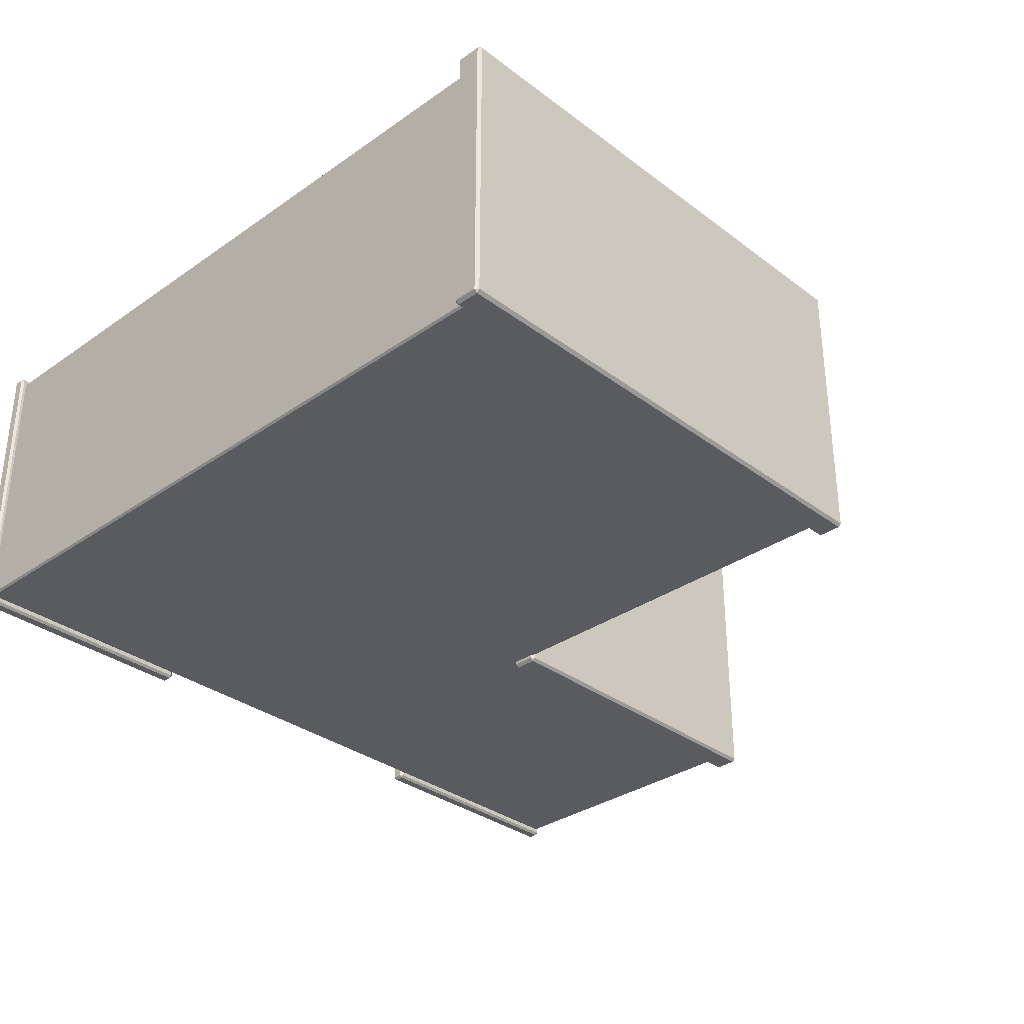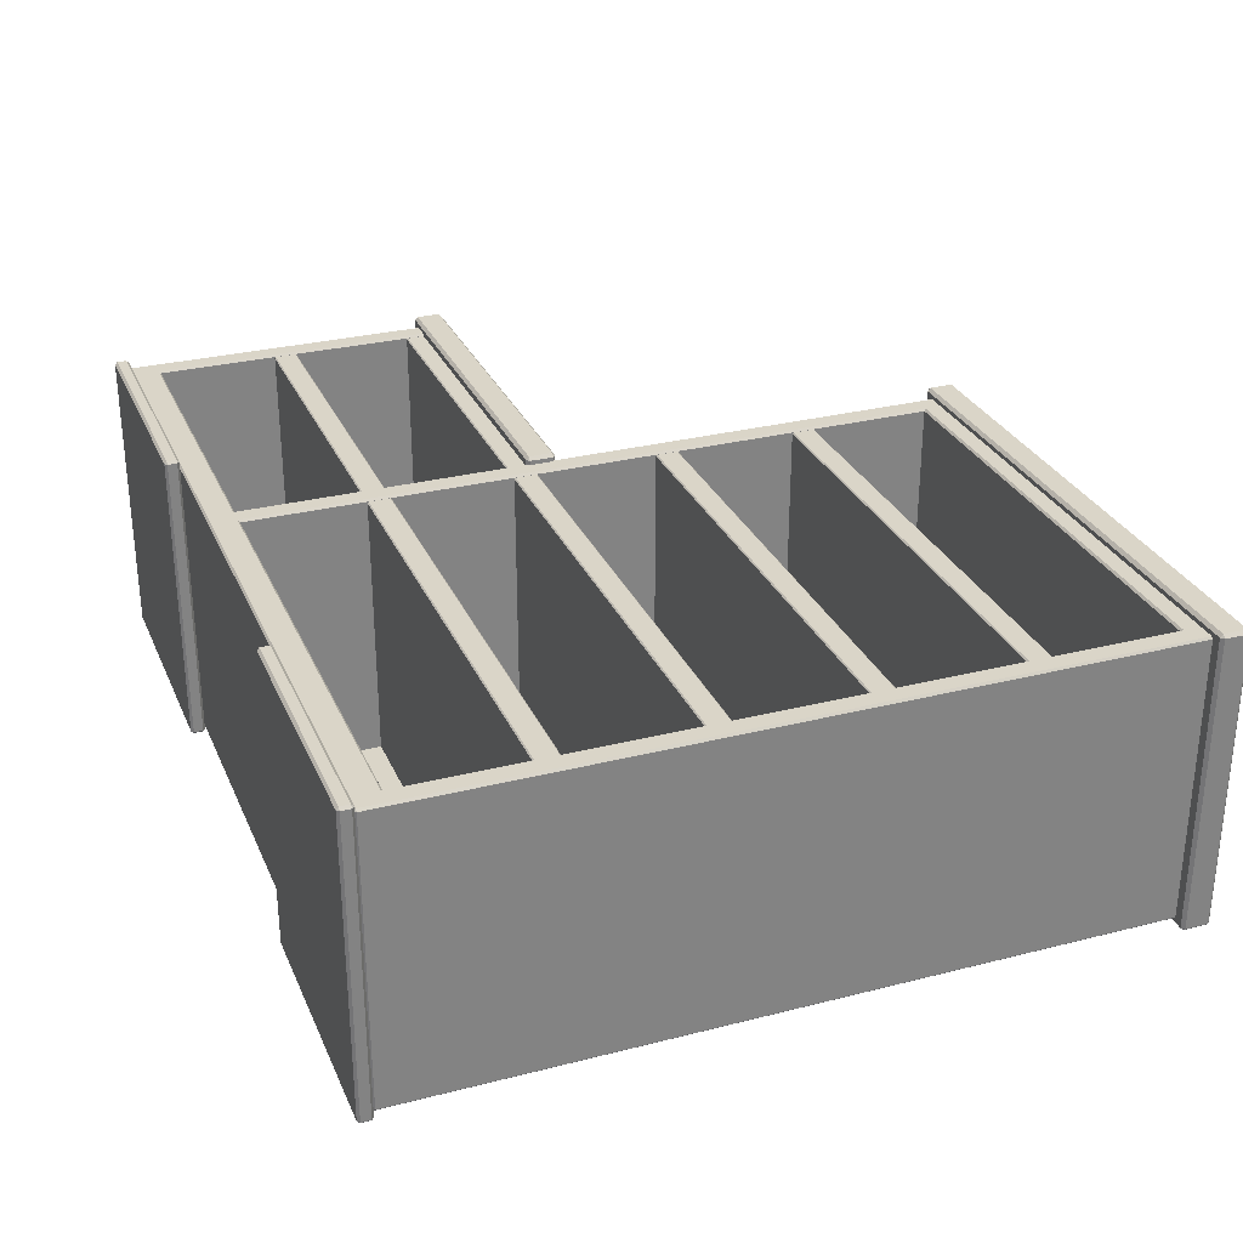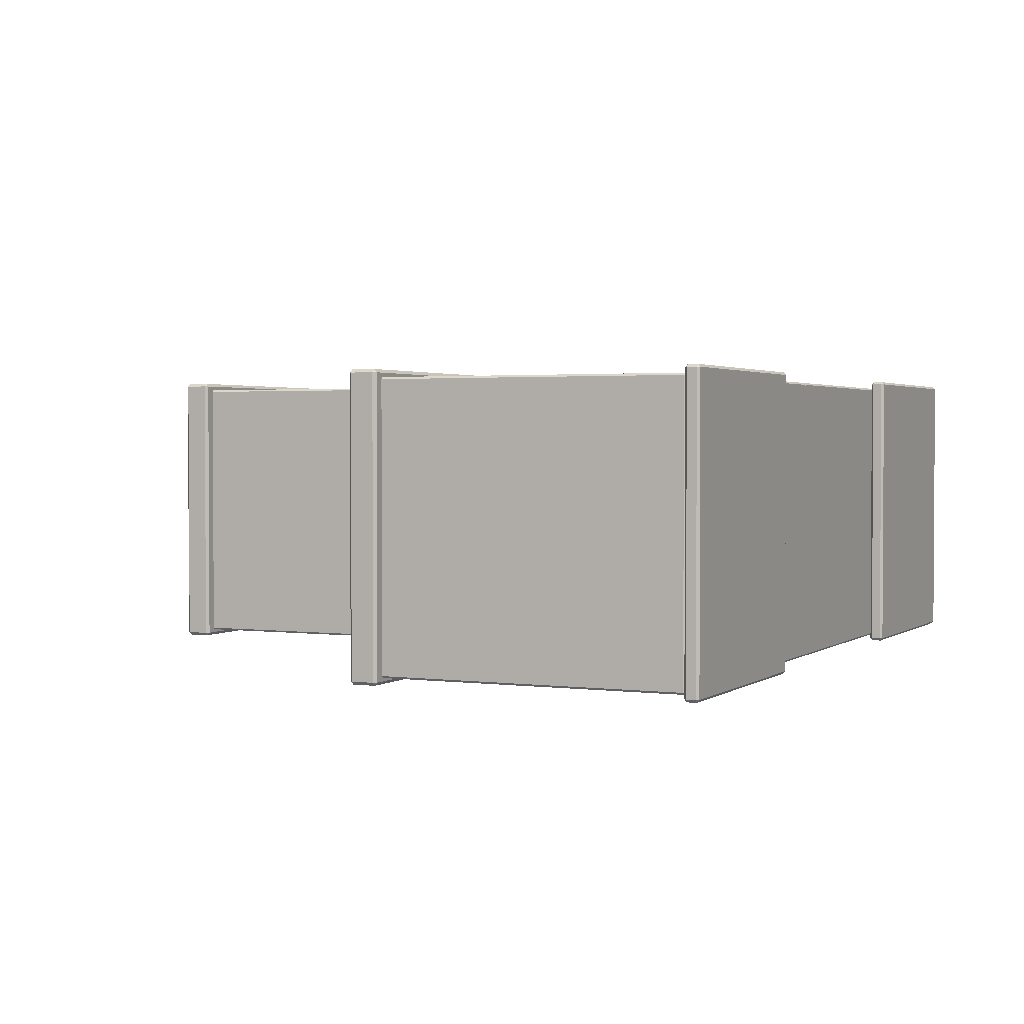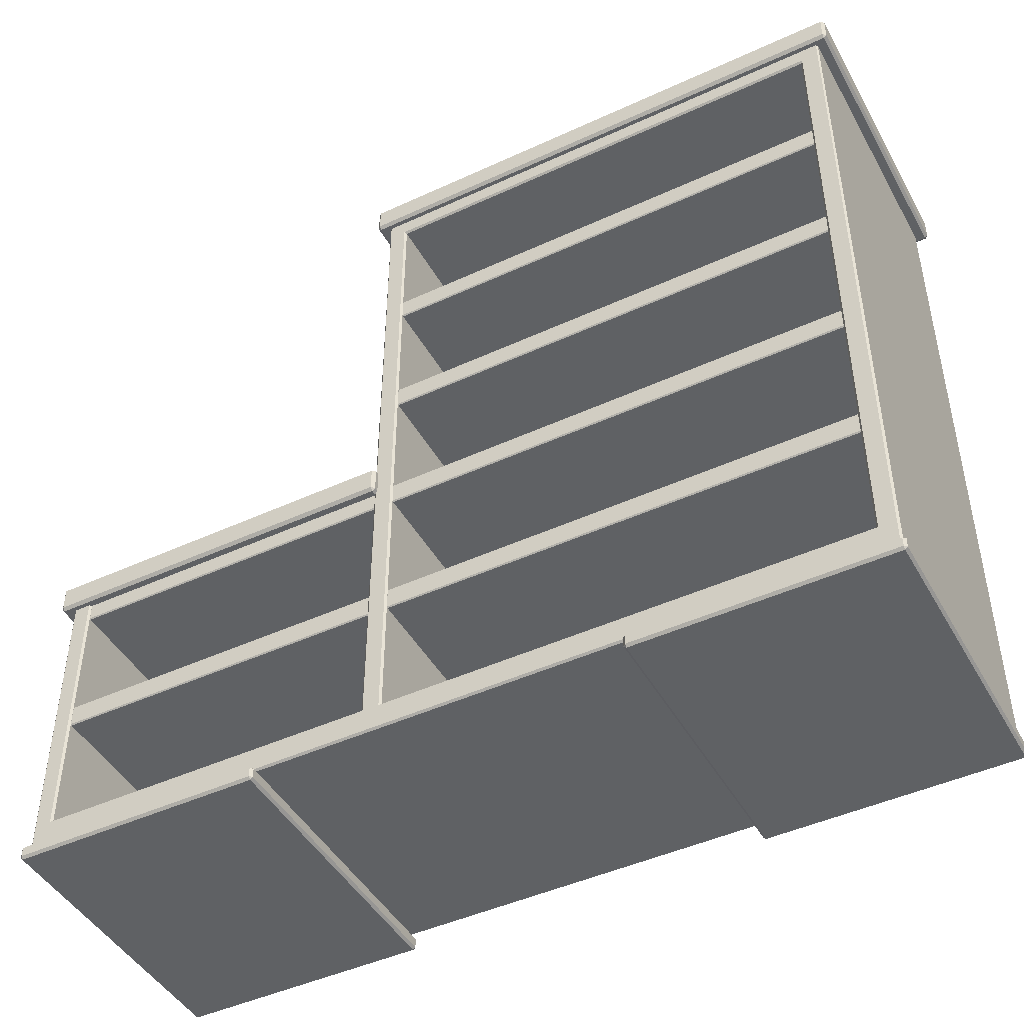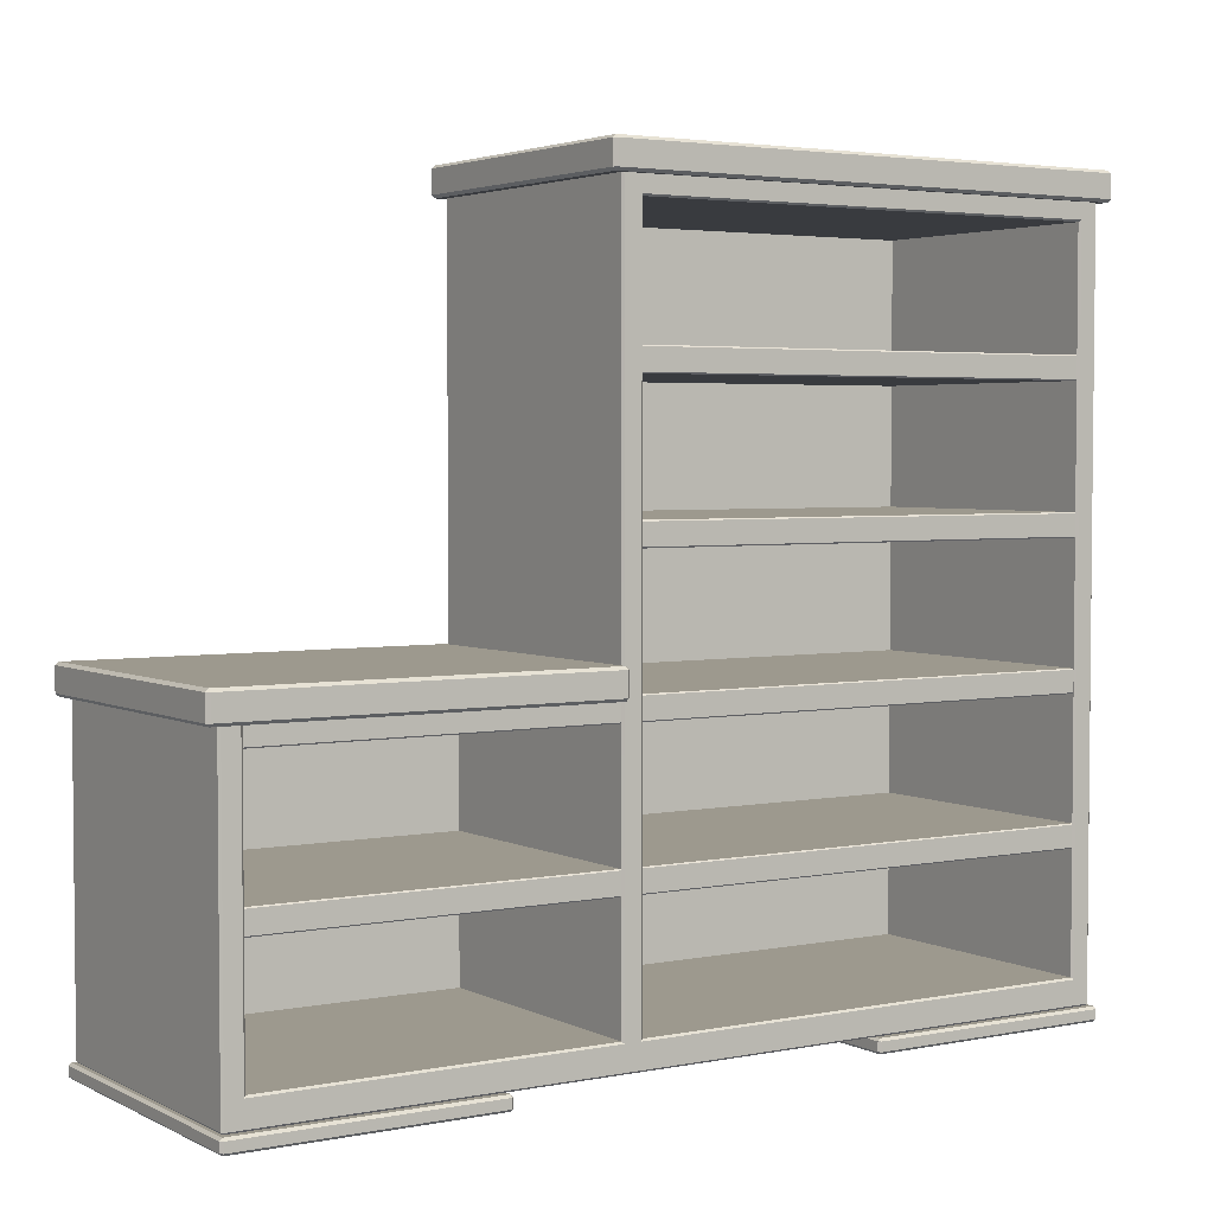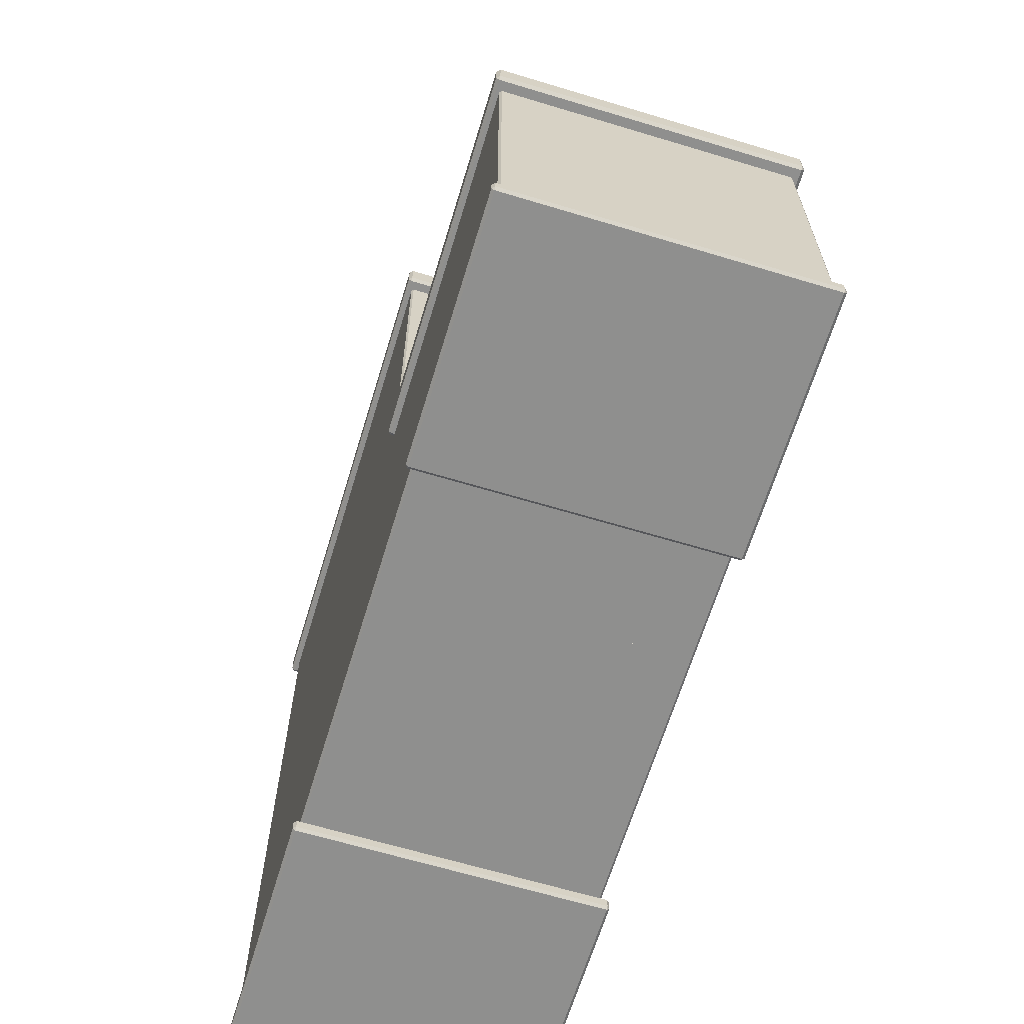
<metadata>
{"format":"obj","ext":"obj","renderer":"f3d","projection":"perspective","resolution":1024,"background":"white","views":[{"elev":-32.8,"azim":133.9,"up":"+Z"},{"elev":29.3,"azim":69.4,"up":"+Z"},{"elev":2.0,"azim":-64.9,"up":"+Z"},{"elev":-45.8,"azim":27.9,"up":"+Y"},{"elev":3.4,"azim":-33.0,"up":"+Y"},{"elev":-65.1,"azim":-106.9,"up":"+Y"}]}
</metadata>
<code>
v -16.77 52.66 -35.74
v 119.2 52.66 -35.74
v -16.77 46.01 -35.74
v 119.2 46.01 -35.74
v 125.2 6e-06 42.44
v 125.9 0.6805 42.44
v 125.2 0.6805 43.19
v 52.85 0.6805 42.44
v 53.59 6e-06 42.44
v 53.59 0.6805 43.19
v 125.9 3.377 42.44
v 125.2 4.058 42.44
v 125.2 3.377 43.19
v 53.59 4.058 42.44
v 52.85 3.377 42.44
v 53.59 3.377 43.19
v 125.9 3.377 -42.04
v 125.2 3.377 -42.78
v 125.2 4.058 -42.04
v 53.59 3.377 -42.78
v 52.85 3.377 -42.04
v 53.59 4.058 -42.04
v 125.9 0.6805 -42.04
v 125.2 6e-06 -42.04
v 125.2 0.6805 -42.78
v 53.59 6e-06 -42.04
v 52.85 0.6805 -42.04
v 53.59 0.6805 -42.78
v 118.8 98.8 -35.33
v -16.34 98.8 -35.33
v 118.8 208.8 -35.33
v -16.34 208.8 -35.33
v 118.8 12 -35.33
v -16.34 12 -35.33
v -21.64 4.586 -41.06
v -21.64 4.058 -40.48
v -22.22 4.586 -40.48
v -22.22 98.8 -40.48
v -21.64 98.8 -41.06
v 124.1 4.577 41.06
v 124.1 4.058 40.48
v 124.7 4.586 40.48
v -21.63 4.577 41.06
v -22.22 4.586 40.48
v -21.64 4.058 40.48
v 124.1 4.586 -41.06
v 124.7 4.586 -40.48
v 124.1 4.058 -40.48
v -21.64 214 -41.06
v -22.22 214 -40.48
v 124.7 214 -40.48
v 124.1 214 -41.06
v 124.1 98.8 -41.06
v 124.7 98.8 -40.48
v 124.1 214 41.06
v 124.3 213.7 41.06
v 124.7 214 40.48
v 124.7 98.8 40.48
v 124.1 98.8 41.06
v -16.91 98.8 41.06
v -16.34 98.8 40.48
v -16.91 209.4 41.06
v -16.34 208.8 40.48
v 119.4 98.8 41.06
v 118.8 98.8 40.48
v 119.4 11.47 41.06
v 118.8 12 40.48
v -22.22 214 40.48
v -21.81 213.7 41.06
v -21.64 214 41.06
v -21.64 98.8 41.06
v -22.22 98.8 40.48
v 119.4 209.4 41.06
v 118.8 208.8 40.48
v -16.91 11.47 41.06
v -16.34 12 40.48
v -25.8 214.9 42.28
v -24.89 214 42.28
v -24.89 214.9 43.2
v 127.3 214 42.28
v 128.2 214.9 42.28
v 127.3 214.9 43.2
v -24.89 222.3 42.28
v -25.8 221.5 42.28
v -24.89 221.5 43.2
v 128.2 221.5 42.28
v 127.3 222.3 42.28
v 127.3 221.5 43.2
v -24.89 221.5 -42.9
v -25.8 221.5 -41.99
v -24.89 222.3 -41.99
v 128.2 221.5 -41.99
v 127.3 221.5 -42.9
v 127.3 222.3 -41.99
v -24.89 214 -41.99
v -25.8 214.9 -41.99
v -24.89 214.9 -42.9
v 128.2 214.9 -41.99
v 127.3 214 -41.99
v 127.3 214.9 -42.9
v -16.77 93.33 -35.74
v 119.2 93.33 -35.74
v -16.77 86.68 -35.74
v 119.2 86.68 -35.74
v -16.77 134 -35.74
v 119.2 134 -35.74
v -16.77 127.3 -35.74
v 119.2 127.3 -35.74
v -16.77 174.7 -35.74
v 119.2 174.7 -35.74
v -16.77 168 -35.74
v 119.2 168 -35.74
v -16.77 46.01 40.09
v -16.77 46.34 40.43
v 119.2 46.34 40.43
v 119.2 46.01 40.09
v -16.77 52.32 40.43
v -16.77 52.66 40.09
v 119.2 52.66 40.09
v 119.2 52.32 40.43
v -16.77 86.68 40.09
v -16.77 87.01 40.43
v 119.2 87.01 40.43
v 119.2 86.68 40.09
v -16.77 92.99 40.43
v -16.77 93.33 40.09
v 119.2 93.33 40.09
v 119.2 92.99 40.43
v -16.77 127.3 40.09
v -16.77 127.7 40.43
v 119.2 127.7 40.43
v 119.2 127.3 40.09
v -16.77 133.7 40.43
v -16.77 134 40.09
v 119.2 134 40.09
v 119.2 133.7 40.43
v -16.77 168 40.09
v -16.77 168.4 40.43
v 119.2 168.4 40.43
v 119.2 168 40.09
v -16.77 174.3 40.43
v -16.77 174.7 40.09
v 119.2 174.7 40.09
v 119.2 174.3 40.43
v -119.2 52.66 -35.74
v -21.63 52.66 -35.74
v -119.2 46.01 -35.74
v -21.63 46.01 -35.74
v -125.9 0.6805 42.44
v -125.2 1e-05 42.44
v -125.2 0.6805 43.19
v -53.59 1e-05 42.44
v -52.85 0.6805 42.44
v -53.59 0.6805 43.19
v -125.2 4.058 42.44
v -125.9 3.377 42.44
v -125.2 3.377 43.19
v -52.85 3.377 42.44
v -53.59 4.058 42.44
v -53.59 3.377 43.19
v -125.2 3.377 -42.78
v -125.9 3.377 -42.04
v -125.2 4.058 -42.04
v -52.85 3.377 -42.04
v -53.59 3.377 -42.78
v -53.59 4.058 -42.04
v -125.2 1e-05 -42.04
v -125.9 0.6805 -42.04
v -125.2 0.6805 -42.78
v -52.85 0.6805 -42.04
v -53.59 1e-05 -42.04
v -53.59 0.6805 -42.78
v -21.63 93.3 -35.33
v -118.8 93.3 -35.33
v -21.63 12 -35.33
v -118.8 12 -35.33
v -124.1 4.586 -41.06
v -124.1 4.058 -40.48
v -124.7 4.586 -40.48
v -124.7 93.3 -40.48
v -124.1 93.3 -41.06
v -21.63 4.577 41.06
v -21.64 4.058 40.48
v -124.1 4.577 41.06
v -124.7 4.586 40.48
v -124.1 4.058 40.48
v -21.64 4.586 -41.06
v -21.64 4.058 -40.48
v -21.64 93.3 -41.06
v -119.4 93.3 41.06
v -118.8 93.3 40.48
v -21.63 11.47 41.06
v -21.63 12 40.48
v -124.1 93.3 41.06
v -124.7 93.3 40.48
v -119.4 11.47 41.06
v -118.8 12 40.48
v -128.2 92.79 42.28
v -127.3 91.96 42.28
v -127.3 92.79 43.2
v -22.09 91.96 42.28
v -21.18 92.79 42.28
v -22.09 92.79 43.2
v -127.3 100.3 42.28
v -128.2 99.45 42.28
v -127.3 99.45 43.2
v -21.18 99.45 42.28
v -22.09 100.3 42.28
v -22.09 99.45 43.2
v -127.3 99.45 -42.9
v -128.2 99.45 -41.99
v -127.3 100.3 -41.99
v -21.18 99.45 -41.99
v -22.09 99.45 -42.9
v -22.09 100.3 -41.99
v -127.3 91.96 -41.99
v -128.2 92.79 -41.99
v -127.3 92.79 -42.9
v -21.18 92.79 -41.99
v -22.09 91.96 -41.99
v -22.09 92.79 -42.9
v -119.2 93.33 -35.74
v -21.63 93.33 -35.74
v -119.2 86.68 -35.74
v -21.63 86.68 -35.74
v -119.2 46.01 40.09
v -119.2 46.34 40.43
v -21.63 46.34 40.43
v -21.63 46.01 40.09
v -119.2 52.32 40.43
v -119.2 52.66 40.09
v -21.63 52.66 40.09
v -21.63 52.32 40.43
v -119.2 86.68 40.09
v -119.2 87.01 40.43
v -21.63 87.01 40.43
v -21.63 86.68 40.09
v -119.2 92.99 40.43
v -119.2 93.33 40.09
v -21.63 93.33 40.09
v -21.63 92.99 40.43
f 114 115 120 117
f 118 119 2 1
f 3 4 116 113
f 23 17 11 6
f 13 16 10 7
f 9 26 24 5
f 15 21 27 8
f 19 22 14 12
f 25 28 20 18
f 6 5 24 23
f 7 6 11 13
f 5 7 10 9
f 9 8 27 26
f 8 10 16 15
f 12 11 17 19
f 13 12 14 16
f 15 14 22 21
f 18 17 23 25
f 19 18 20 22
f 21 20 28 27
f 25 24 26 28
f 5 6 7
f 8 9 10
f 11 12 13
f 14 15 16
f 17 18 19
f 20 21 22
f 23 24 25
f 26 27 28
f 30 29 31 32
f 34 33 29 30
f 48 41 45 36
f 36 35 46 48
f 37 36 45 44
f 35 37 38 39
f 39 38 50 49
f 41 40 43 45
f 42 41 48 47
f 40 42 58 59
f 44 43 71 72
f 47 46 53 54
f 52 51 54 53
f 57 56 59 58
f 60 61 63 62
f 61 60 75 76
f 62 63 74 73
f 64 65 67 66
f 65 64 73 74
f 66 67 76 75
f 69 68 72 71
f 66 40 59 64
f 72 68 50 38
f 39 49 52 53
f 54 51 57 58
f 62 69 71 60
f 59 56 73 64
f 43 40 66 75
f 71 43 75 60
f 65 74 31 29
f 74 63 32 31
f 63 61 30 32
f 76 67 33 34
f 67 65 29 33
f 61 76 34 30
f 56 55 70 69 62 73
f 38 37 44 72
f 53 46 35 39
f 58 42 47 54
f 35 36 37
f 40 41 42
f 43 44 45
f 46 47 48
f 55 56 57
f 68 69 70
f 95 99 80 78
f 82 88 85 79
f 84 90 96 77
f 98 92 86 81
f 87 94 91 83
f 93 100 97 89
f 78 77 96 95
f 79 78 80 82
f 77 79 85 84
f 81 80 99 98
f 82 81 86 88
f 84 83 91 90
f 83 85 88 87
f 87 86 92 94
f 90 89 97 96
f 89 91 94 93
f 93 92 98 100
f 95 97 100 99
f 77 78 79
f 80 81 82
f 83 84 85
f 86 87 88
f 89 90 91
f 92 93 94
f 95 96 97
f 98 99 100
f 122 123 128 125
f 126 127 102 101
f 103 104 124 121
f 130 131 136 133
f 134 135 106 105
f 107 108 132 129
f 138 139 144 141
f 142 143 110 109
f 111 112 140 137
f 114 113 116 115
f 118 117 120 119
f 122 121 124 123
f 126 125 128 127
f 130 129 132 131
f 134 133 136 135
f 138 137 140 139
f 142 141 144 143
f 227 228 233 230
f 231 232 146 145
f 147 148 229 226
f 167 171 152 150
f 154 160 157 151
f 156 162 168 149
f 170 164 158 153
f 159 166 163 155
f 165 172 169 161
f 150 149 168 167
f 151 150 152 154
f 149 151 157 156
f 153 152 171 170
f 154 153 158 160
f 156 155 163 162
f 155 157 160 159
f 159 158 164 166
f 162 161 169 168
f 161 163 166 165
f 165 164 170 172
f 167 169 172 171
f 149 150 151
f 152 153 154
f 155 156 157
f 158 159 160
f 161 162 163
f 164 165 166
f 167 168 169
f 170 171 172
f 176 175 173 174
f 188 183 186 178
f 178 177 187 188
f 179 178 186 185
f 177 179 180 181
f 183 182 184 186
f 185 184 194 195
f 191 190 196 197
f 192 193 197 196
f 184 182 192 196
f 194 184 196 190
f 197 193 175 176
f 191 197 176 174
f 180 179 185 195
f 189 187 177 181
f 177 178 179
f 184 185 186
f 216 220 201 199
f 203 209 206 200
f 205 211 217 198
f 219 213 207 202
f 208 215 212 204
f 214 221 218 210
f 199 198 217 216
f 200 199 201 203
f 198 200 206 205
f 202 201 220 219
f 203 202 207 209
f 205 204 212 211
f 204 206 209 208
f 208 207 213 215
f 211 210 218 217
f 210 212 215 214
f 214 213 219 221
f 216 218 221 220
f 198 199 200
f 201 202 203
f 204 205 206
f 207 208 209
f 210 211 212
f 213 214 215
f 216 217 218
f 219 220 221
f 235 236 241 238
f 239 240 223 222
f 224 225 237 234
f 227 226 229 228
f 231 230 233 232
f 235 234 237 236
f 239 238 241 240

</code>
